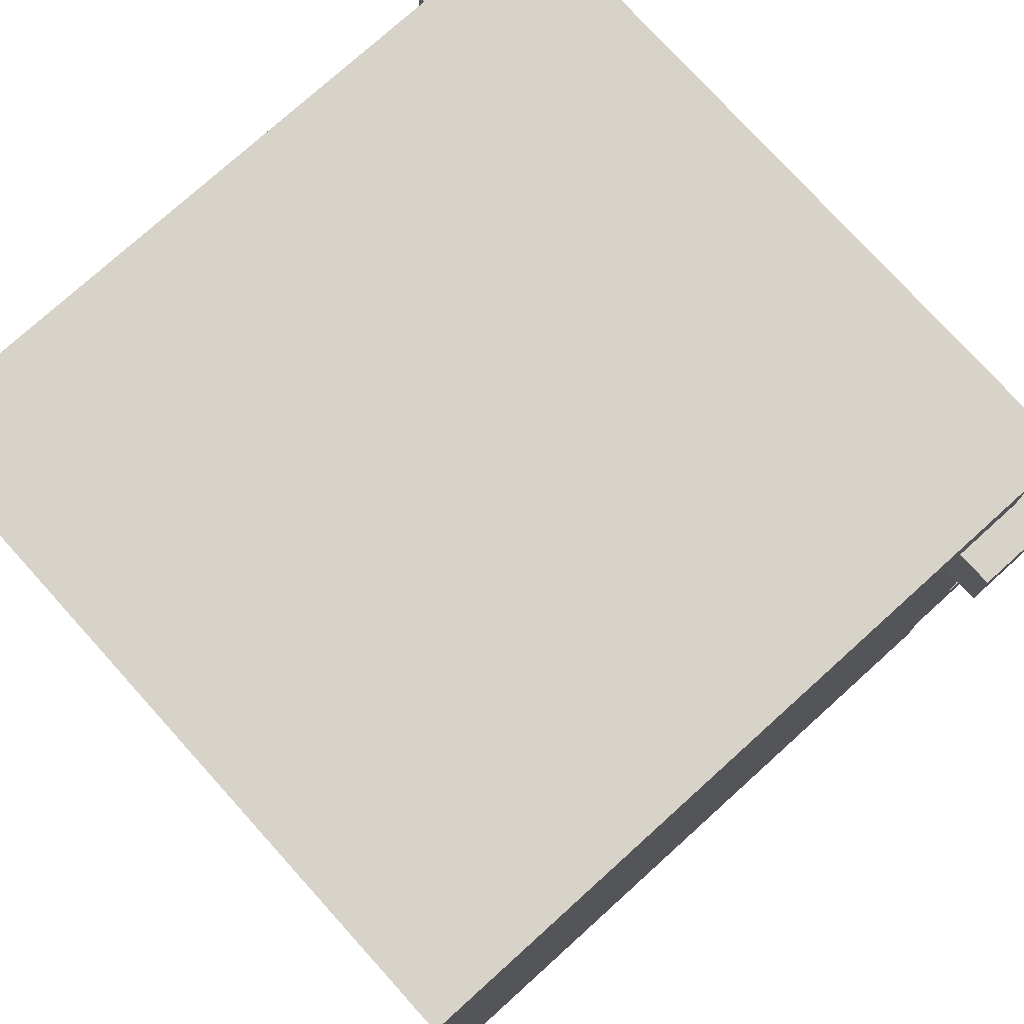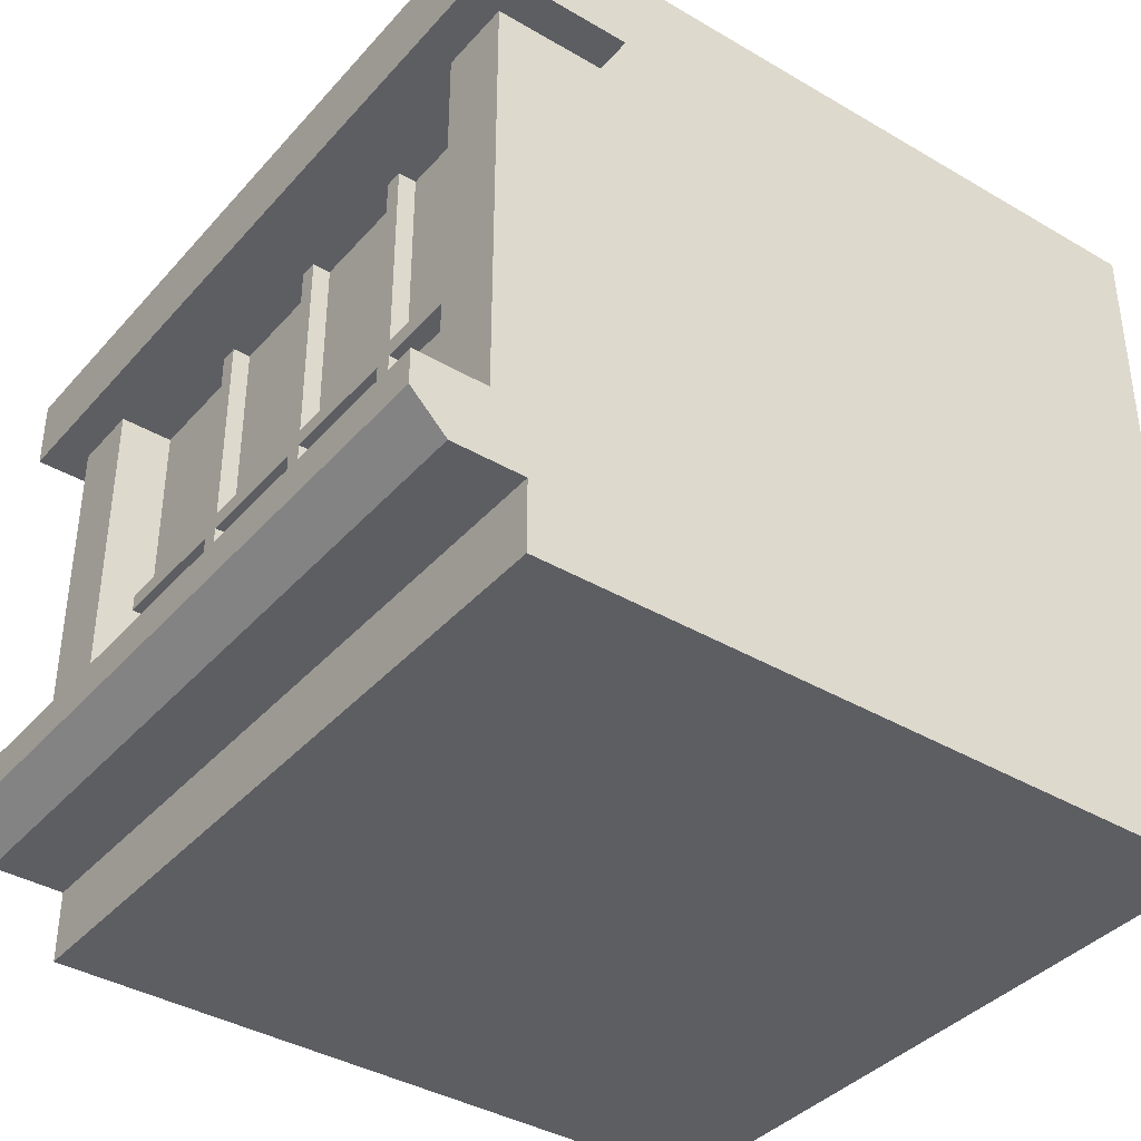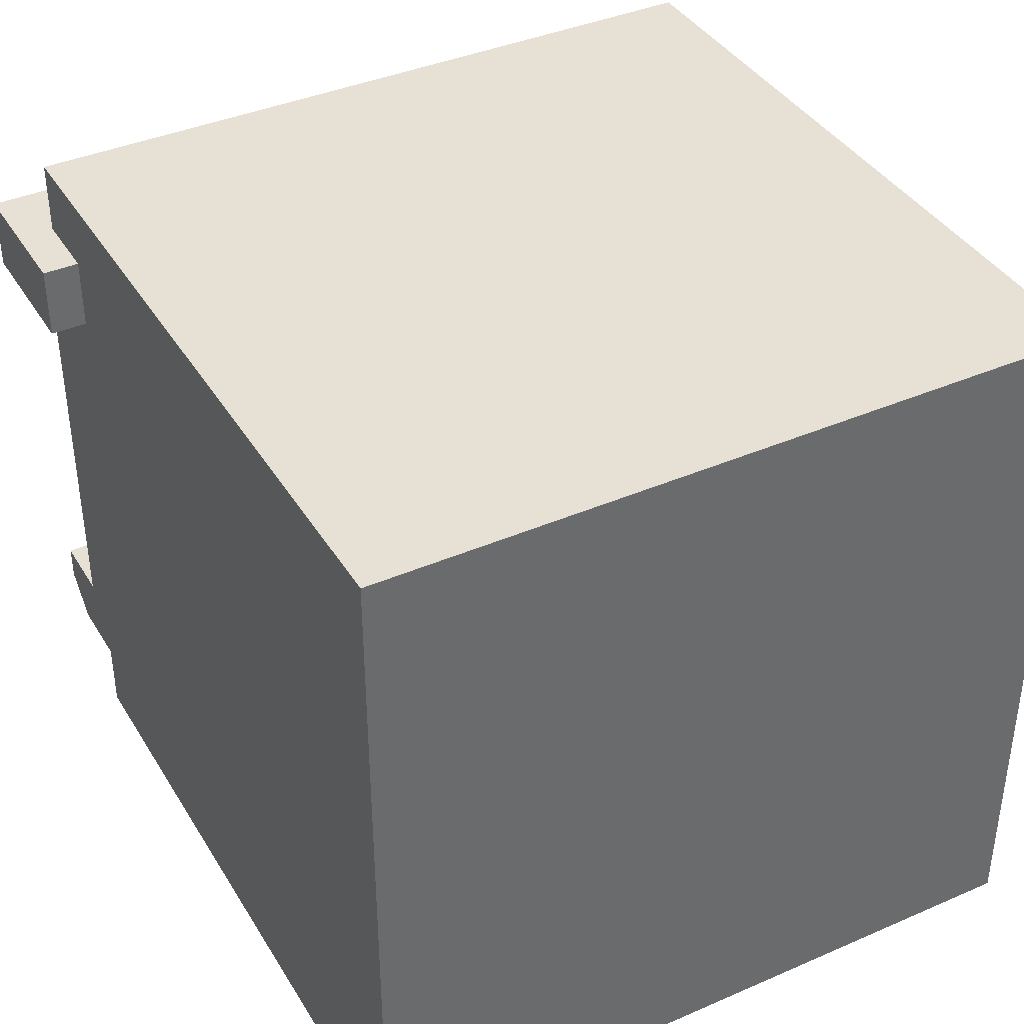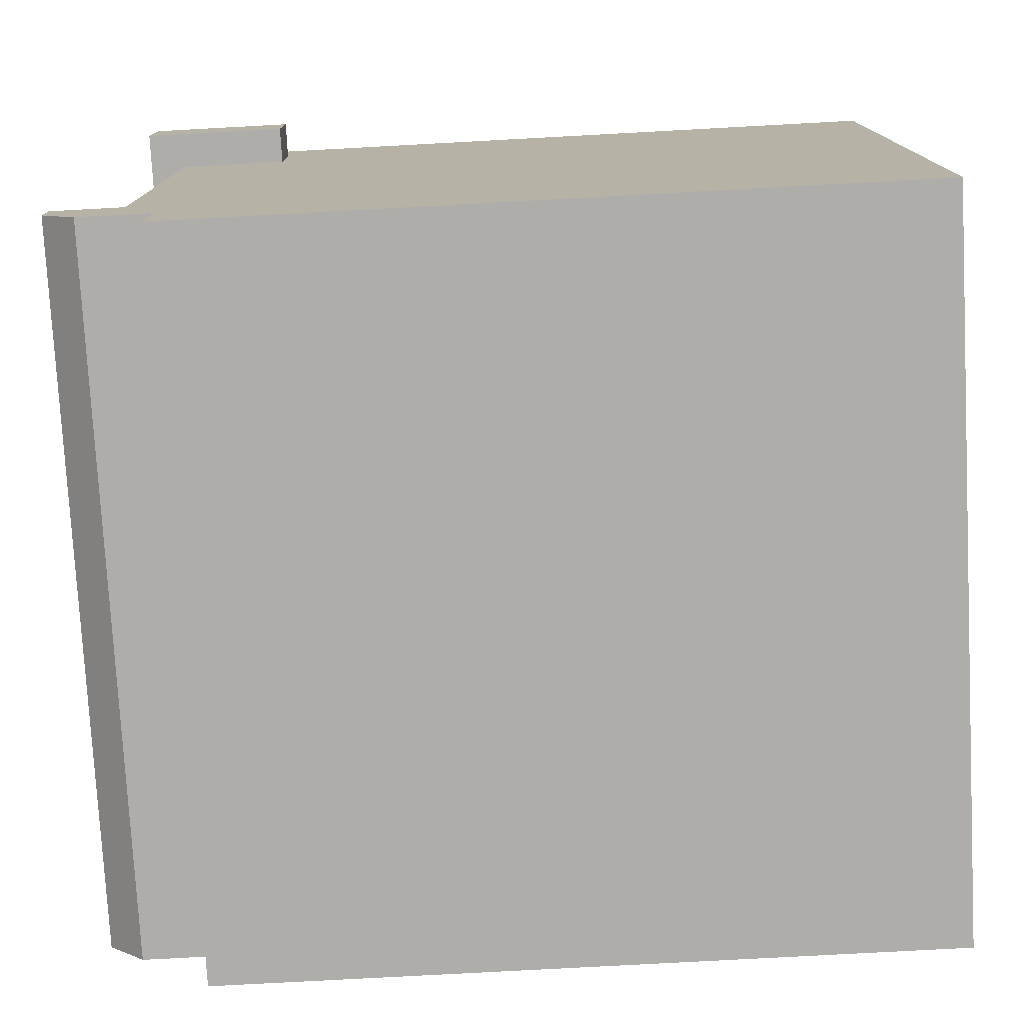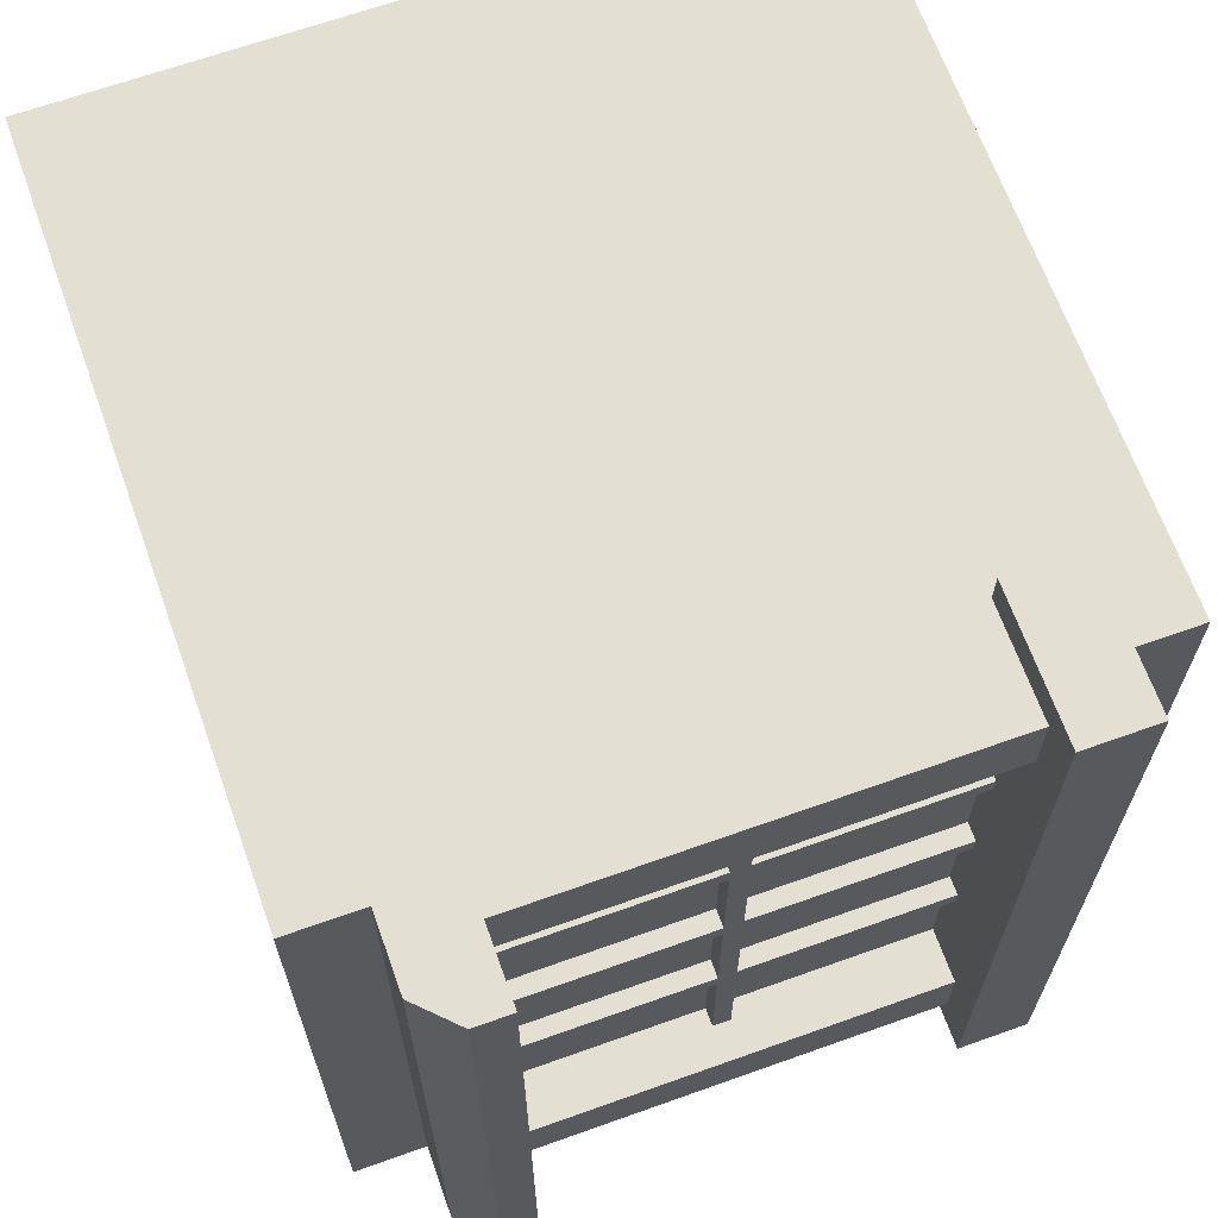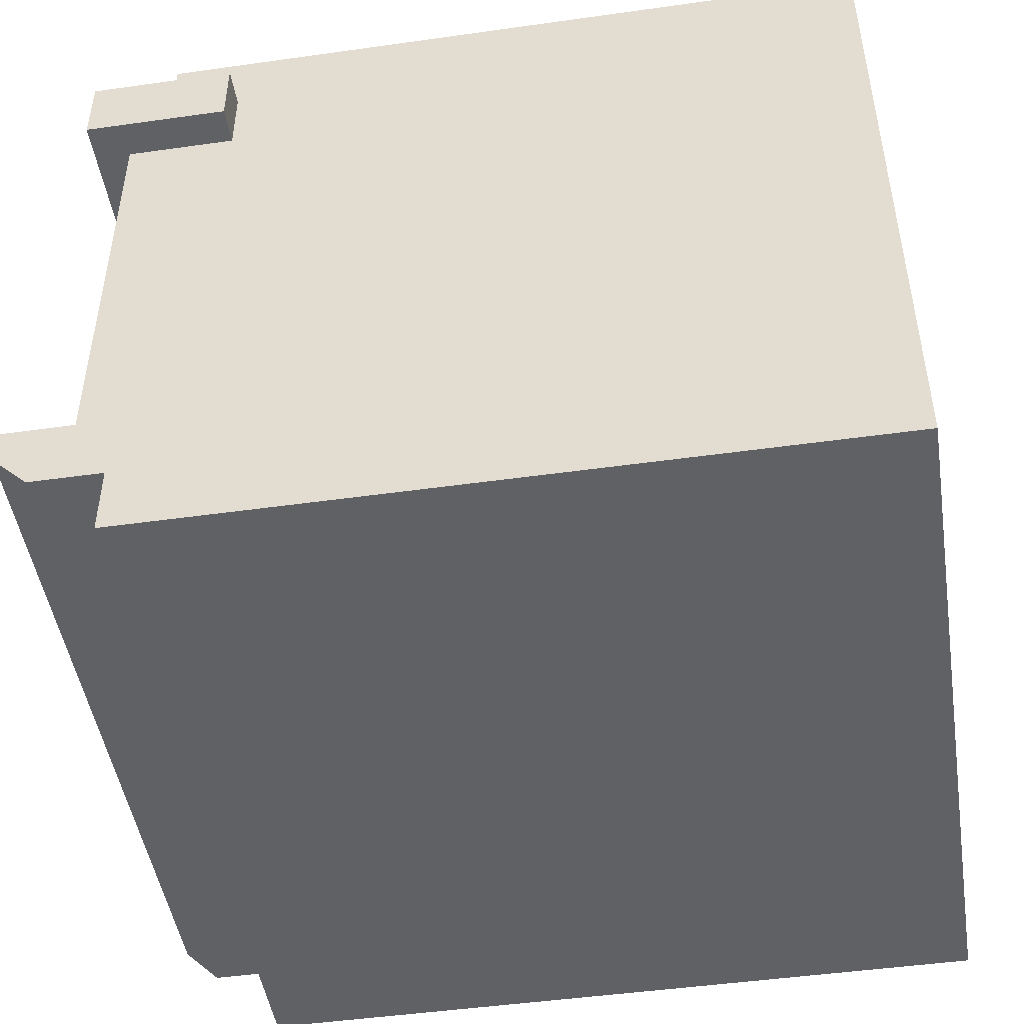
<metadata>
{"format":"obj","ext":"obj","renderer":"f3d","projection":"perspective","resolution":1024,"background":"white","views":[{"elev":76.4,"azim":-42.1,"up":"+Y"},{"elev":-38.6,"azim":143.5,"up":"+Y"},{"elev":39.3,"azim":-118.4,"up":"+Y"},{"elev":-77.2,"azim":-176.9,"up":"+Y"},{"elev":66.5,"azim":70.3,"up":"+Z"},{"elev":-47.8,"azim":-171.0,"up":"+Y"}]}
</metadata>
<code>
o object1
g object1
v -0.5 1 -0.5
v 0.5 1 -0.5
v 0.5 1 0.5
v -0.5 1 0.5
v 0.5 0.9 0.5
v -0.5 -0 0.5
v 0.5 -0 0.5
v 0.5 0.1 0.5
v 0.475 0.1 0.5
v 0.475 0.9 0.5
v 0.5 0.9 -0.5
v 0.475 0.9 -0.5
v 0.475 0.1 -0.5
v 0.5 0.1 -0.5
v 0.5 -0 -0.5
v -0.5 -0 -0.5
f 4 3 2
f 4 2 1
f 10 5 3
f 9 10 4
f 4 6 7
f 4 7 9
f 7 8 9
f 10 3 4
f 11 5 12
f 5 10 12
f 13 12 10
f 13 10 9
f 13 9 8
f 13 8 14
f 7 15 14
f 7 14 8
f 16 15 7
f 16 7 6
f 6 4 1
f 6 1 16
f 2 11 12
f 1 12 13
f 13 14 15
f 13 15 1
f 15 16 1
f 1 2 12
f 5 11 2
f 5 2 3
o object2
g object2
v 0.55 0.2 0.5
v 0.65 0.2 0.5
v 0.65 0.2 -0.5
v 0.55 0.2 -0.5
v 0.55 0.2 -0.4
v 0.4 0.2 -0.4
v 0.4 0.2 0.4
v 0.55 0.2 0.4
v 0.4 0.2 -0
v 0.65 0.15 0.5
v 0.6 0.1 0.5
v 0.55 0.1 0.5
v 0.4 0.1 0.5
v 0.4 0.8 0.5
v 0.55 0.8 0.5
v 0.6 0.1 -0.5
v 0.55 0.1 -0.5
v 0.4 0.1 -0.5
v 0.4 0.1 0
v 0.4 0.8 0.55
v 0.55 0.8 0.4
v 0.4 0.8 0.4
v 0.4 0.8 -0.4
v 0.55 0.8 -0.4
v 0.55 0.8 -0.5
v 0.4 0.8 -0.5
v 0.4 0.8 -0.55
v 0.6 0.8 -0.55
v 0.6 0.8 0.55
v 0.4 0.8 -0
v 0.4 0.9 0.55
v 0.4 0.9 0.5
v 0.55 0.9 -0.5
v 0.55 0.9 0.5
v 0.6 0.9 0.55
v 0.6 0.9 -0.55
v 0.4 0.9 -0.55
v 0.4 0.9 -0.5
v 0.4 0.9 0
v 0.65 0.15 -0.5
f 24 17 18
f 18 19 24
f 19 20 21
f 21 22 25
f 19 21 24
f 21 25 24
f 25 23 24
f 27 26 18
f 28 18 17
f 17 30 29
f 17 31 30
f 29 28 17
f 28 27 18
f 33 32 27
f 33 28 35
f 28 29 35
f 35 34 33
f 33 27 28
f 36 30 31
f 45 31 37
f 37 40 44
f 41 43 44
f 41 42 43
f 46 39 40
f 40 41 44
f 37 46 40
f 37 38 46
f 37 44 45
f 45 36 31
f 47 48 36
f 30 48 38
f 55 46 38
f 39 55 54
f 54 53 42
f 42 34 22
f 35 25 22
f 23 35 29
f 23 25 35
f 34 35 22
f 53 43 42
f 22 39 42
f 39 54 42
f 39 46 55
f 29 30 23
f 30 38 23
f 48 55 38
f 48 30 36
f 50 48 47
f 50 49 55
f 49 54 55
f 52 53 49
f 53 54 49
f 55 48 50
f 50 51 52
f 52 49 50
f 50 47 51
f 36 45 47
f 45 51 47
f 45 44 52
f 45 52 51
f 53 52 43
f 52 44 43
f 26 27 56
f 27 32 56
f 24 37 31
f 24 31 17
f 38 37 23
f 37 24 23
f 22 21 40
f 22 40 39
f 20 41 21
f 41 40 21
f 56 32 33
f 20 33 34
f 34 42 20
f 42 41 20
f 20 56 33
f 20 19 56
f 56 19 18
f 56 18 26
o object3
g object3
v 0.475 0.4875 0.4
v 0.475 0.4875 0.2125
v 0.475 0.2 0.2125
v 0.475 0.2 0.1875
v 0.475 0.4875 0.1875
v 0.475 0.4875 0.0125
v 0.475 0.2 0.0125
v 0.475 0.2 -0.0125
v 0.475 0.4875 -0.0125
v 0.475 0.4875 -0.1875
v 0.475 0.2 -0.1875
v 0.475 0.2 -0.2125
v 0.475 0.4875 -0.2125
v 0.475 0.4875 -0.4
v 0.475 0.5125 -0.4
v 0.475 0.5125 -0.2125
v 0.475 0.8 -0.2125
v 0.475 0.8 -0.1875
v 0.475 0.5125 -0.1875
v 0.475 0.5125 -0.0125
v 0.475 0.8 -0.0125
v 0.475 0.8 0.0125
v 0.475 0.5125 0.0125
v 0.475 0.5125 0.1875
v 0.475 0.8 0.1875
v 0.475 0.8 0.2125
v 0.475 0.5125 0.2125
v 0.475 0.5125 0.4
v 0.5 0.2 0.1875
v 0.5 0.2 0.2125
v 0.5 0.5125 -0.4
v 0.5 0.5125 -0.2125
v 0.5 0.8 -0.2125
v 0.5 0.8 -0.1875
v 0.5 0.5125 -0.1875
v 0.5 0.5125 -0.0125
v 0.5 0.8 -0.0125
v 0.5 0.8 0.0125
v 0.5 0.5125 0.0125
v 0.5 0.5125 0.1875
v 0.5 0.8 0.1875
v 0.5 0.8 0.2125
v 0.5 0.5125 0.2125
v 0.5 0.5125 0.4
v 0.5 0.4875 0.4
v 0.5 0.4875 0.2125
v 0.5 0.4875 0.1875
v 0.5 0.4875 0.0125
v 0.5 0.2 0.0125
v 0.5 0.2 -0.0125
v 0.5 0.4875 -0.0125
v 0.5 0.4875 -0.1875
v 0.5 0.2 -0.1875
v 0.5 0.2 -0.2125
v 0.5 0.4875 -0.2125
v 0.5 0.4875 -0.4
f 71 70 69
f 72 69 66
f 68 67 66
f 75 74 72
f 62 76 75
f 79 77 76
f 79 78 77
f 62 79 76
f 62 80 79
f 83 82 80
f 61 58 83
f 61 59 58
f 61 60 59
f 58 57 83
f 57 84 83
f 82 81 80
f 62 83 80
f 62 61 83
f 65 63 62
f 65 64 63
f 74 73 72
f 72 62 75
f 72 65 62
f 72 66 65
f 69 68 66
f 72 71 69
f 59 60 85
f 59 85 86
f 99 100 101
f 96 99 104
f 91 104 88
f 88 89 90
f 107 108 88
f 108 110 111
f 111 112 87
f 108 109 110
f 108 111 88
f 111 87 88
f 88 90 91
f 91 92 104
f 92 94 95
f 92 93 94
f 92 95 104
f 104 107 88
f 104 106 107
f 104 105 106
f 95 96 104
f 96 97 98
f 96 98 99
f 99 103 104
f 102 85 103
f 102 86 85
f 99 102 103
f 99 101 102
f 103 85 61
f 85 60 61
f 61 62 104
f 61 104 103
f 62 63 104
f 63 105 104
f 63 64 106
f 63 106 105
f 107 106 65
f 106 64 65
f 108 107 66
f 107 65 66
f 66 67 108
f 67 109 108
f 67 68 110
f 67 110 109
f 111 110 69
f 110 68 69
f 69 70 112
f 69 112 111
f 87 112 70
f 87 70 71
f 88 87 72
f 87 71 72
f 72 73 89
f 72 89 88
f 90 89 74
f 89 73 74
f 91 90 74
f 91 74 75
f 75 76 92
f 75 92 91
f 76 77 93
f 76 93 92
f 94 93 78
f 93 77 78
f 95 94 78
f 95 78 79
f 96 95 80
f 95 79 80
f 80 81 97
f 80 97 96
f 98 97 82
f 97 81 82
f 99 98 82
f 99 82 83
f 83 84 100
f 83 100 99
f 84 57 101
f 84 101 100
f 102 101 58
f 101 57 58
f 58 59 86
f 58 86 102

</code>
